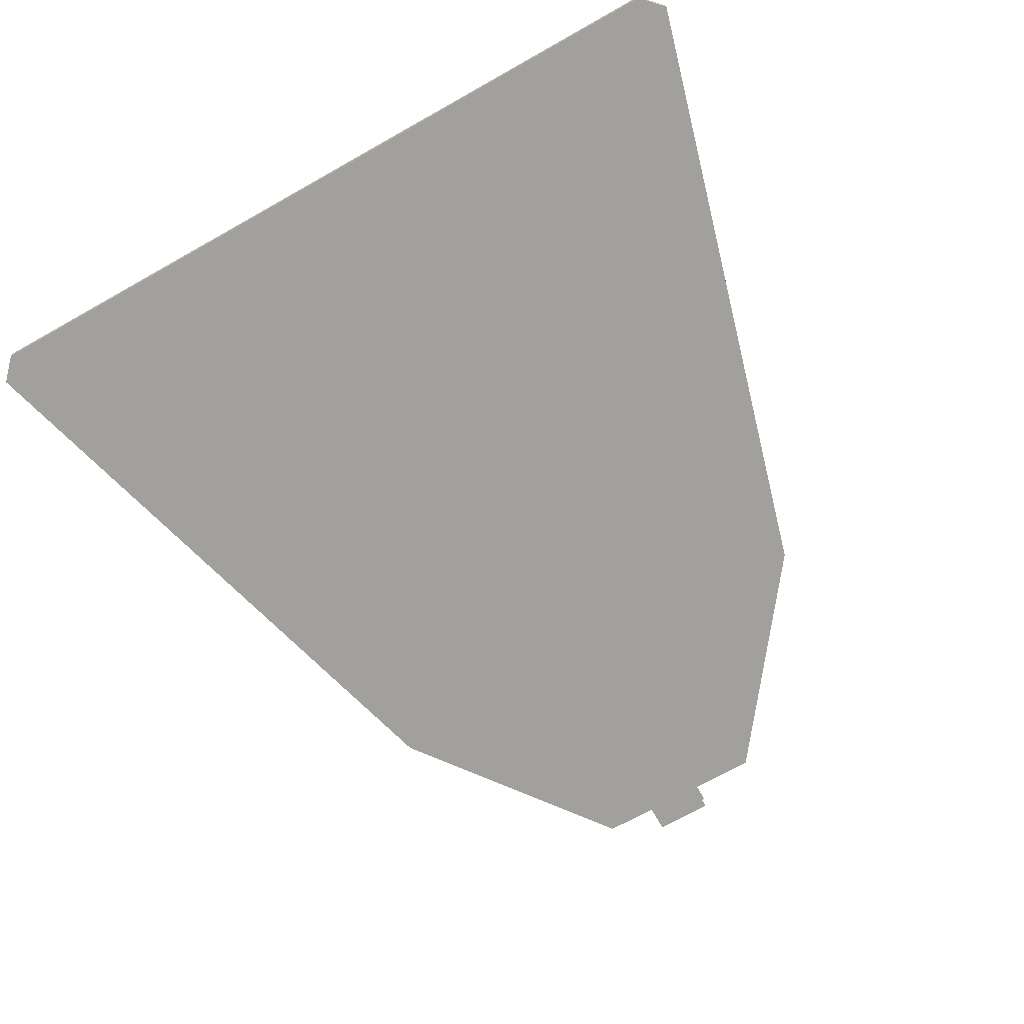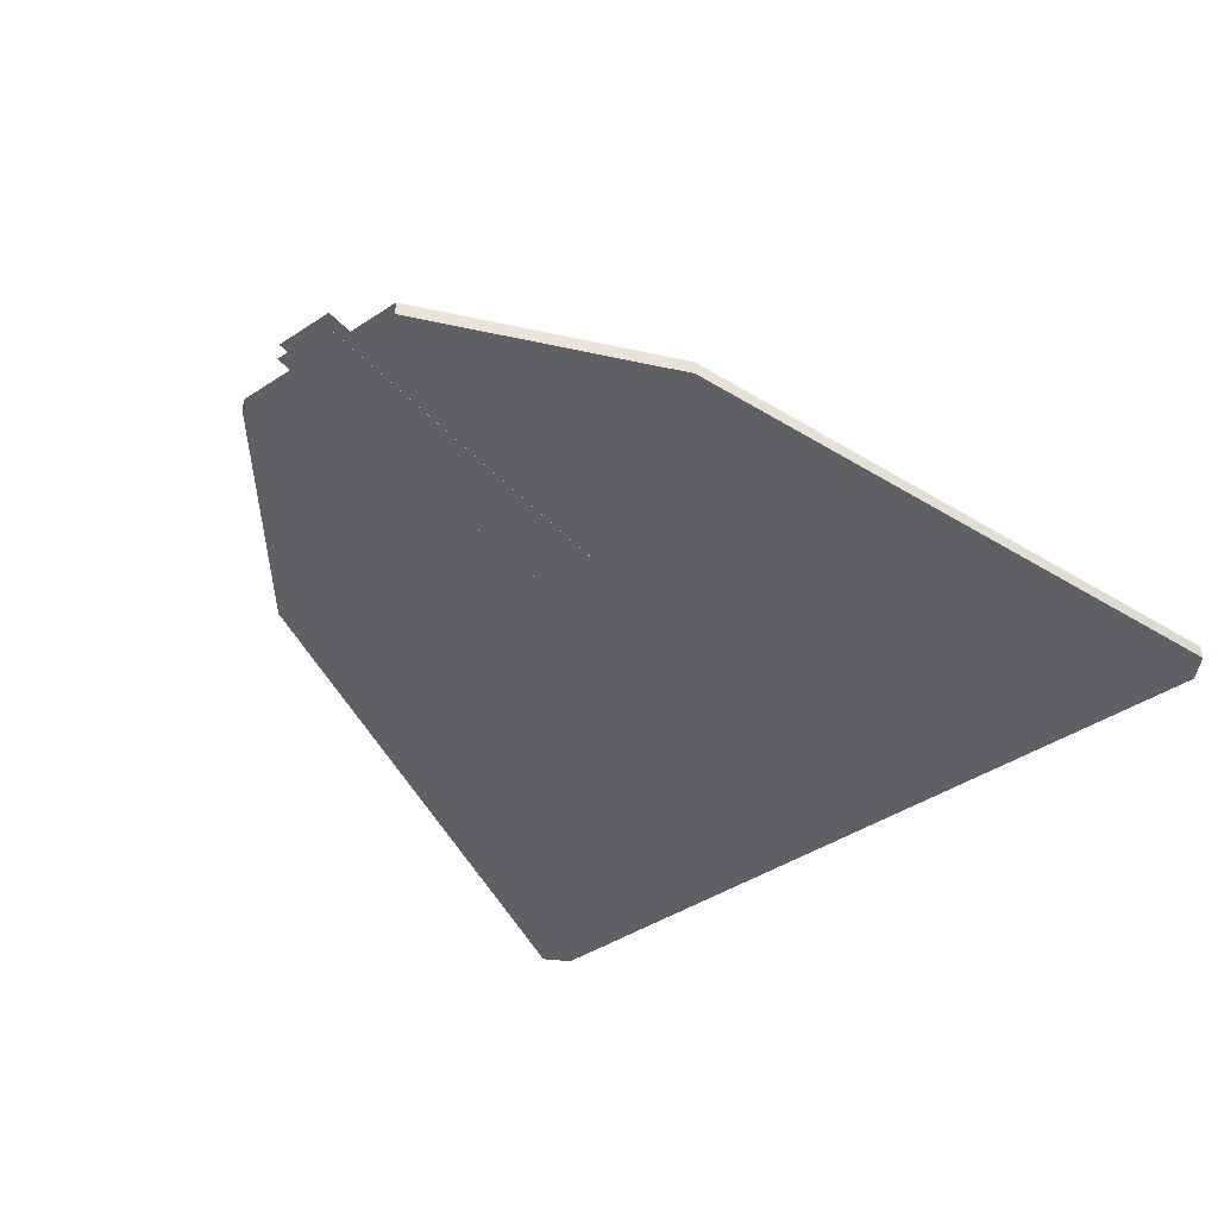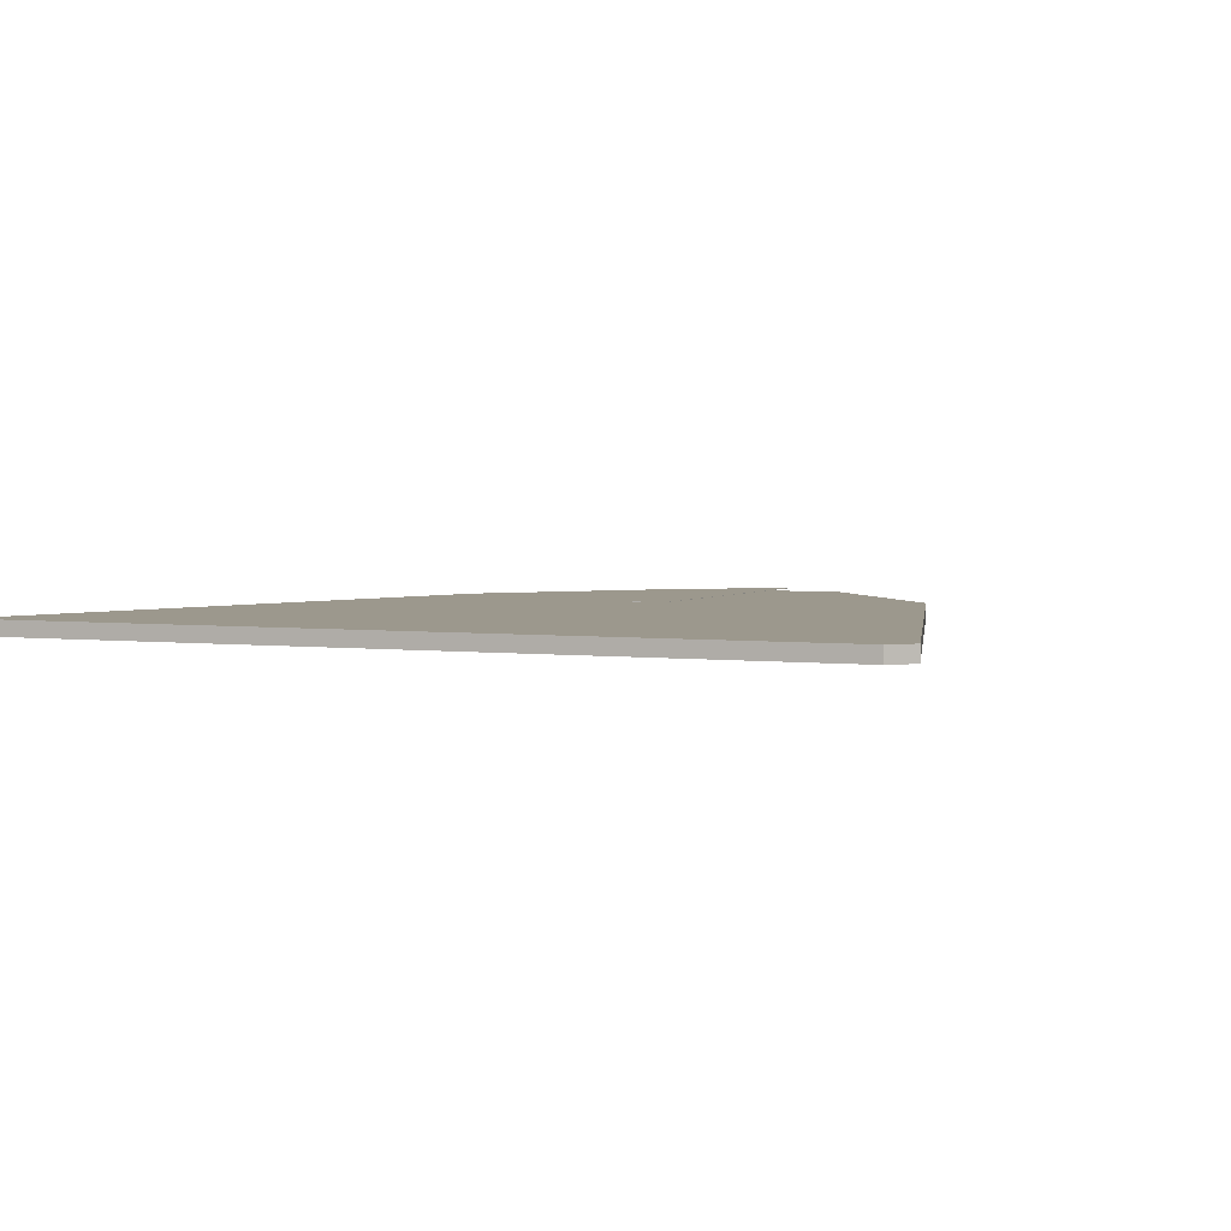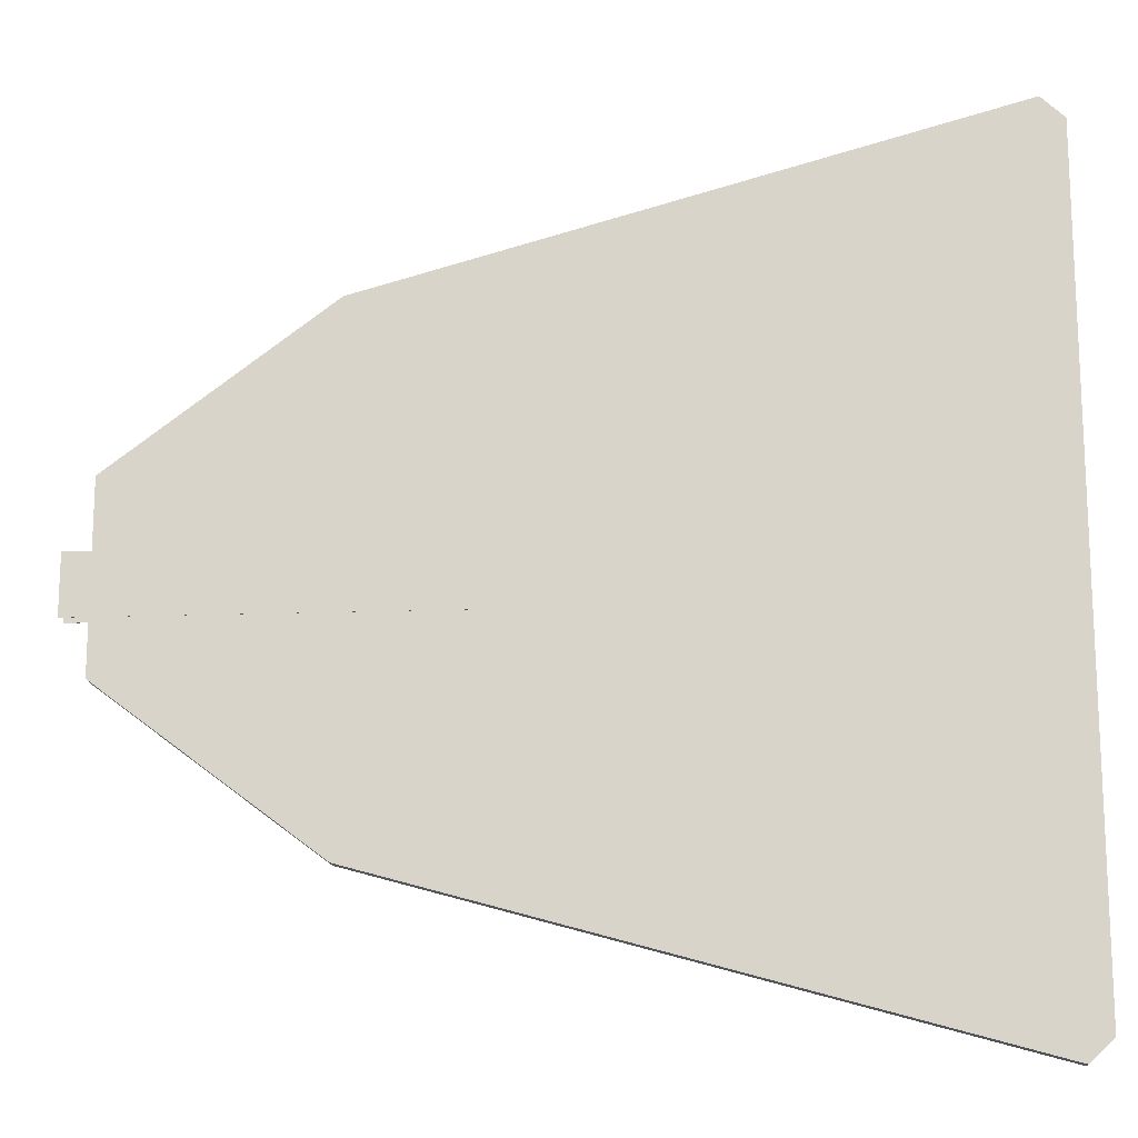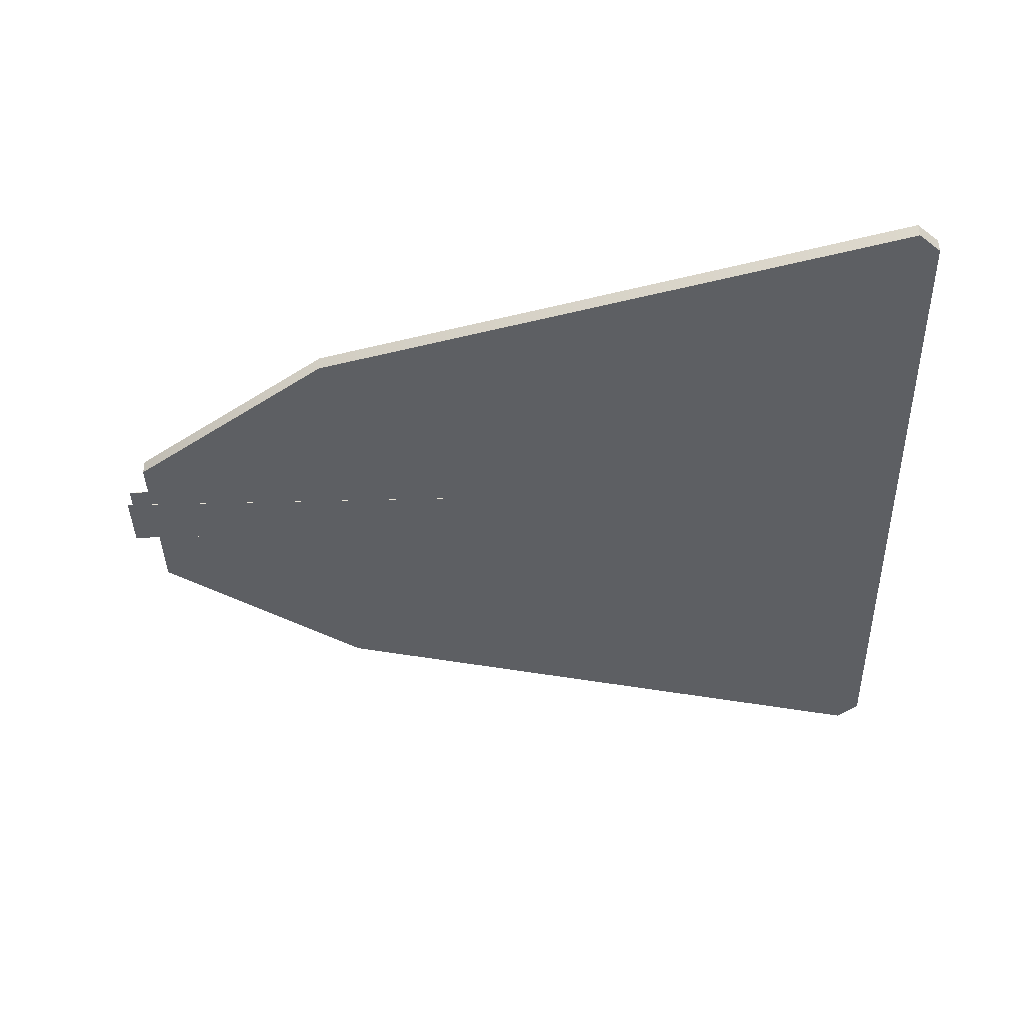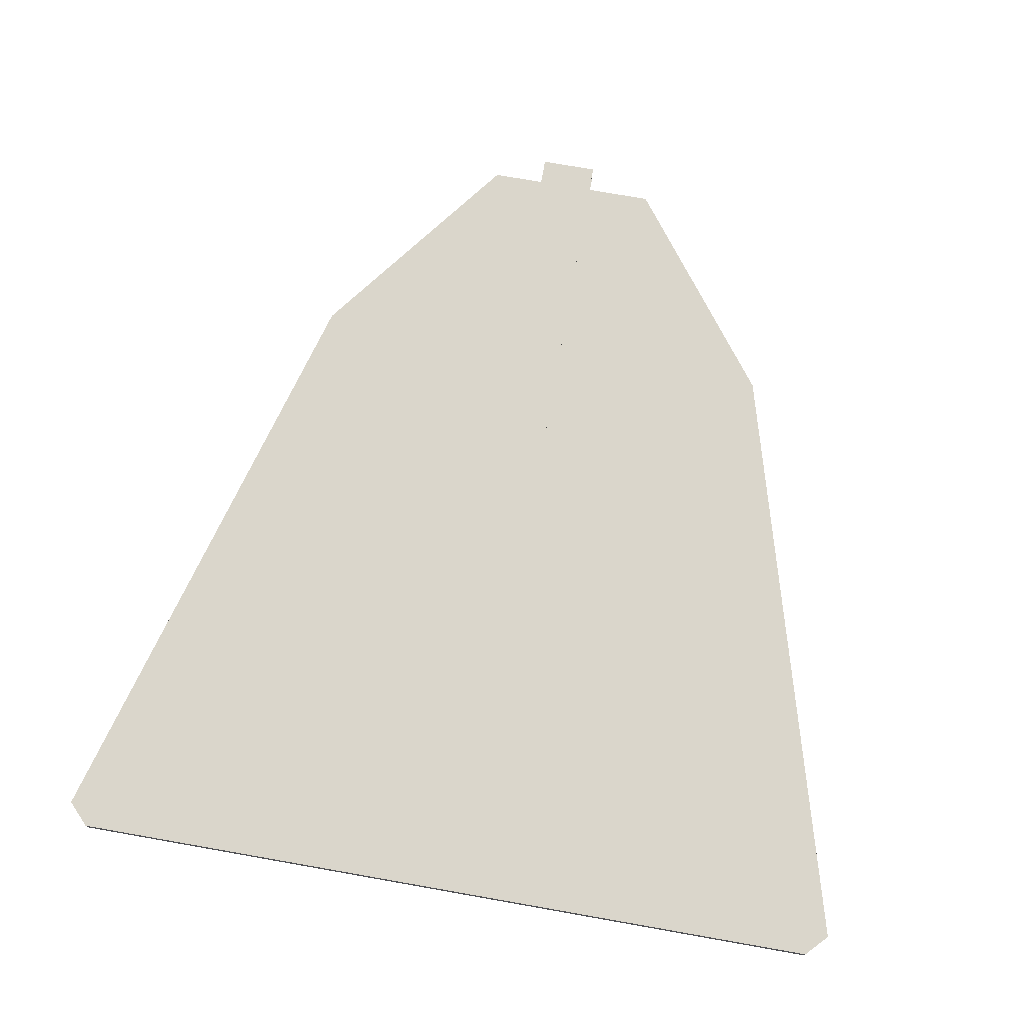
<metadata>
{"format":"obj","ext":"obj","renderer":"f3d","projection":"perspective","resolution":1024,"background":"white","views":[{"elev":-71.3,"azim":119.3,"up":"+Z"},{"elev":-42.8,"azim":-51.9,"up":"+Z"},{"elev":3.3,"azim":113.1,"up":"+Z"},{"elev":-16.0,"azim":4.0,"up":"+Y"},{"elev":-39.9,"azim":1.5,"up":"+Z"},{"elev":74.3,"azim":100.0,"up":"+Z"}]}
</metadata>
<code>
o Windmill_Tail_Cube.017_Cube.001
v 24.92 5.896 -0.9729
v 24.92 5.833 -0.9729
v 24.92 5.833 -0.9926
v 24.92 5.896 -0.9926
v 24.92 5.833 -0.9928
v 24.92 5.833 -0.9926
v 24.92 5.896 -0.9928
v 24.92 5.833 -0.9928
v 24.92 5.896 -0.9926
v 24.92 5.896 -0.9928
v 24.92 5.896 -0.9727
v 24.92 5.896 -0.9729
v 24.92 5.833 -0.9727
v 24.92 5.896 -0.9727
v 24.92 5.833 -0.9729
v 24.92 5.833 -0.9727
v 25.31 5.833 -0.9708
v 25.31 5.833 -0.9706
v 25.31 5.833 -0.9706
v 25.31 5.896 -0.9706
v 25.31 5.896 -0.9706
v 25.31 5.896 -0.9708
v 25.31 5.896 -0.9905
v 25.31 5.896 -0.9907
v 25.31 5.896 -0.9907
v 25.31 5.833 -0.9907
v 25.31 5.833 -0.9907
v 25.31 5.833 -0.9905
v 25.31 5.833 -0.9905
v 25.31 5.896 -0.9905
v 25.31 5.896 -0.9708
v 25.31 5.833 -0.9708
v 25.31 5.833 -0.9708
v 25.31 5.896 -0.9708
v 25.31 5.896 -0.9706
v 25.31 5.833 -0.9706
v 25.31 5.896 -0.9905
v 25.31 5.833 -0.9905
v 25.31 5.833 -0.9907
v 25.31 5.896 -0.9907
v 25.18 6.14 -0.9891
v 25.18 5.603 -0.9891
v 24.95 5.775 -0.9903
v 24.95 5.969 -0.9903
v 25.86 6.299 -0.9854
v 25.86 5.445 -0.9854
v 25.83 5.422 -0.9855
v 25.83 6.322 -0.9855
v 25.83 5.422 -0.9855
v 25.83 5.422 -0.9696
v 25.18 5.603 -0.9731
v 25.18 5.603 -0.9891
v 25.86 5.445 -0.9854
v 25.86 5.445 -0.9694
v 25.83 5.422 -0.9696
v 25.83 5.422 -0.9855
v 25.18 6.14 -0.9891
v 25.18 6.14 -0.9731
v 25.83 6.322 -0.9696
v 25.83 6.322 -0.9855
v 25.83 6.322 -0.9855
v 25.83 6.322 -0.9696
v 25.86 6.299 -0.9694
v 25.86 6.299 -0.9854
v 24.95 5.775 -0.9743
v 24.95 5.775 -0.9903
v 24.95 5.969 -0.9903
v 24.95 5.969 -0.9743
v 25.86 6.299 -0.9854
v 25.86 6.299 -0.9694
v 25.86 5.445 -0.9694
v 25.86 5.445 -0.9854
v 24.95 5.775 -0.9743
v 25.18 5.603 -0.9731
v 25.18 6.14 -0.9731
v 24.95 5.969 -0.9743
v 25.83 5.422 -0.9696
v 25.86 5.445 -0.9694
v 25.86 6.299 -0.9694
v 25.83 6.322 -0.9696
f 16 15 17 18
f 14 13 19 20
f 12 11 21 22
f 10 9 23 24
f 8 7 25 26
f 6 5 27 28
f 4 3 29 30
f 2 1 31 32
f 33 34 35 36
f 37 38 39 40
f 41 42 43 44
f 45 46 47 48
f 48 47 42 41
f 49 50 51 52
f 53 54 55 56
f 57 58 59 60
f 61 62 63 64
f 52 51 65 66
f 67 68 58 57
f 69 70 71 72
f 73 74 75 76
f 77 78 79 80
f 74 77 80 75

</code>
